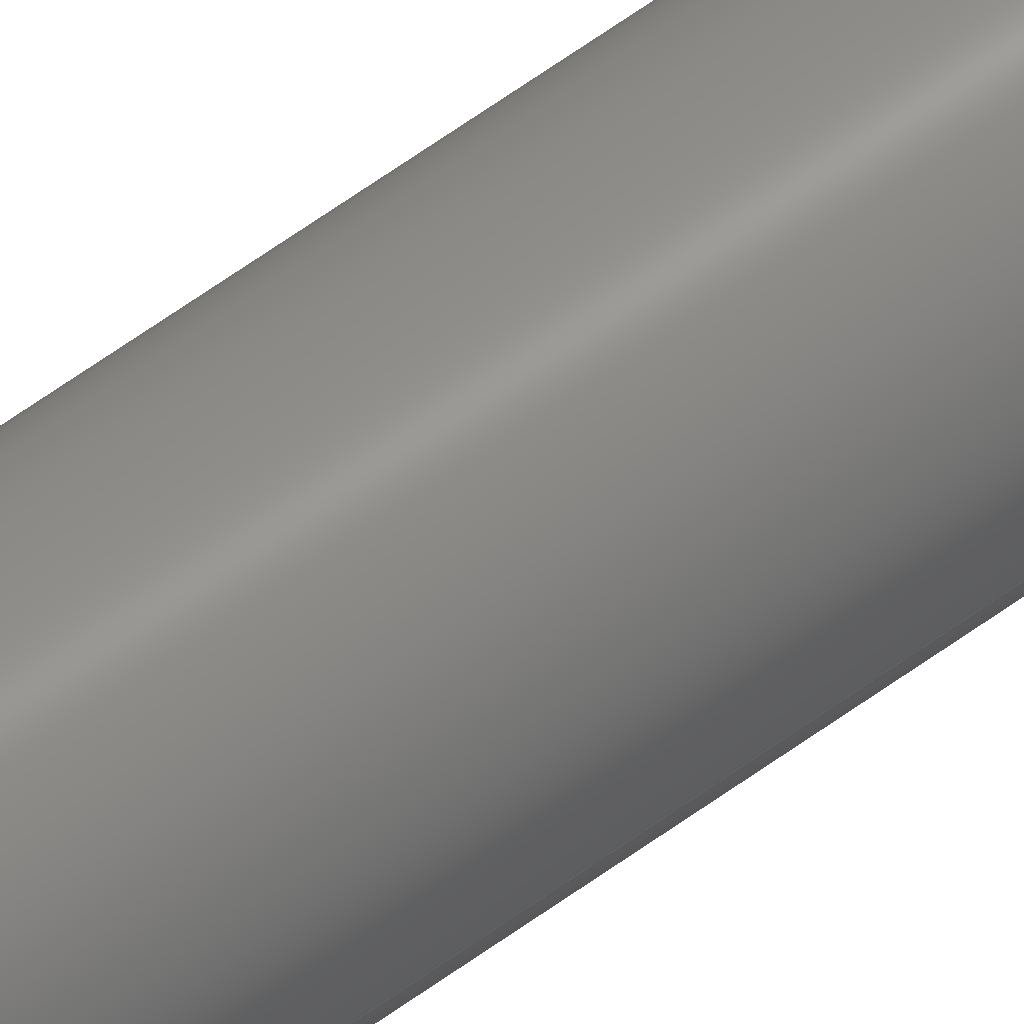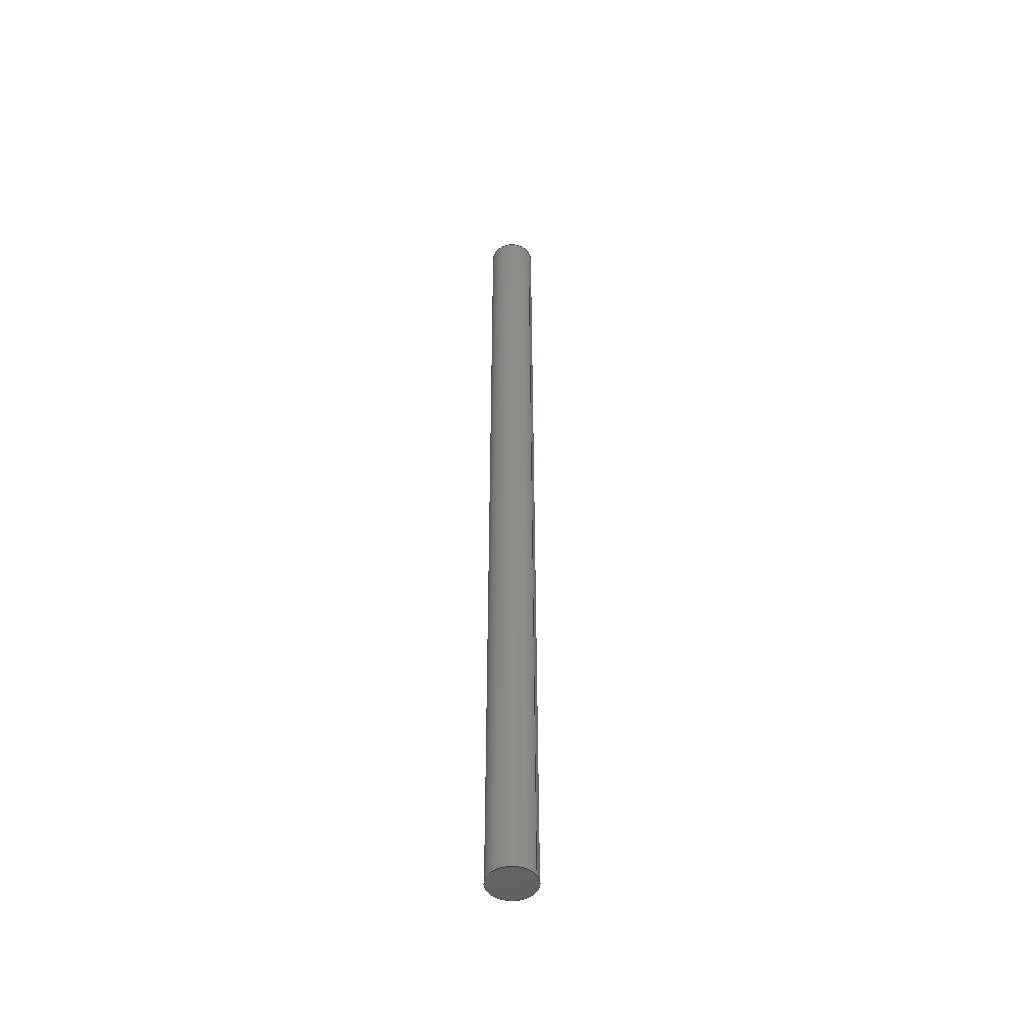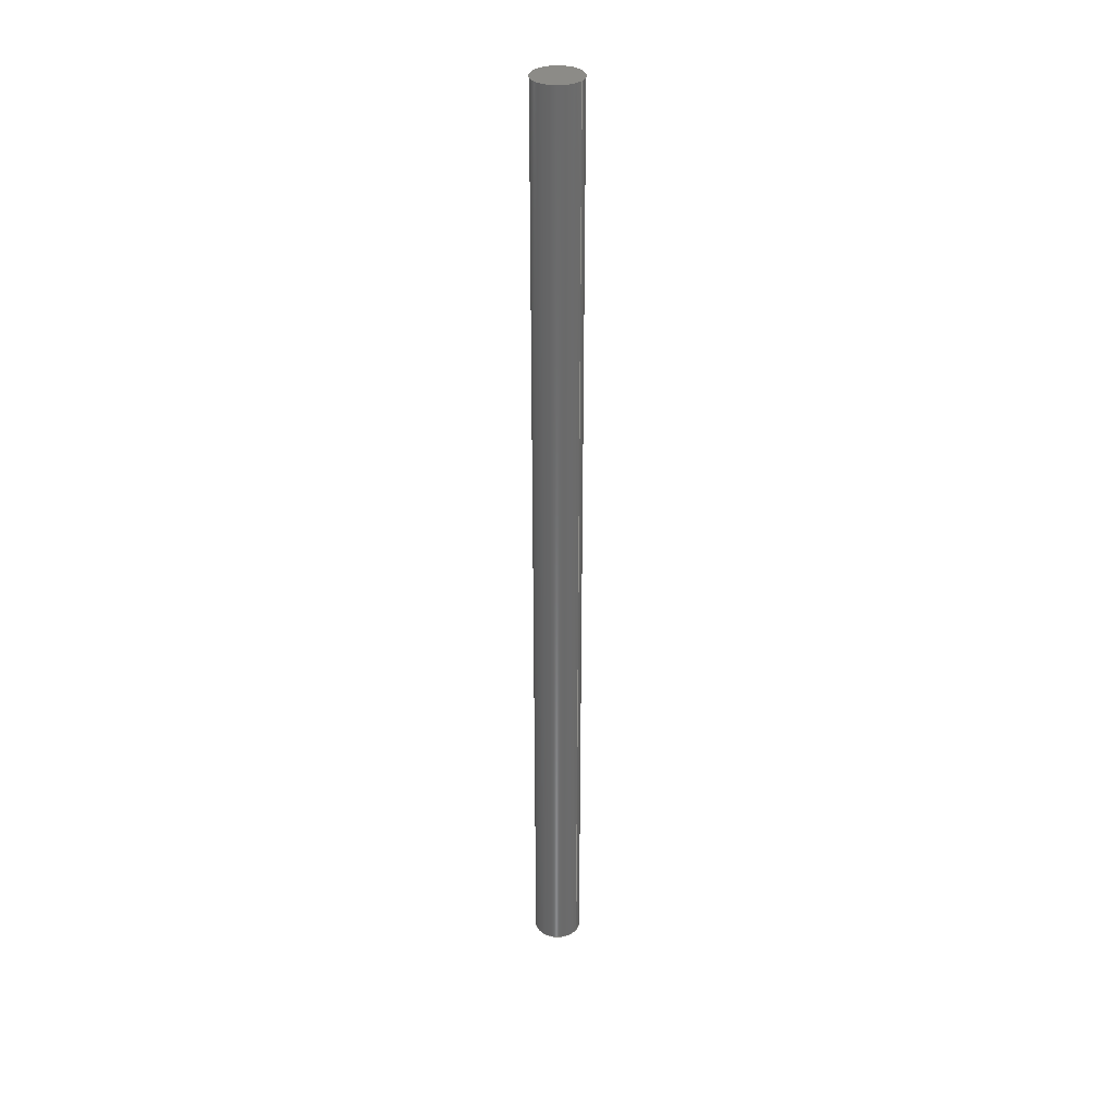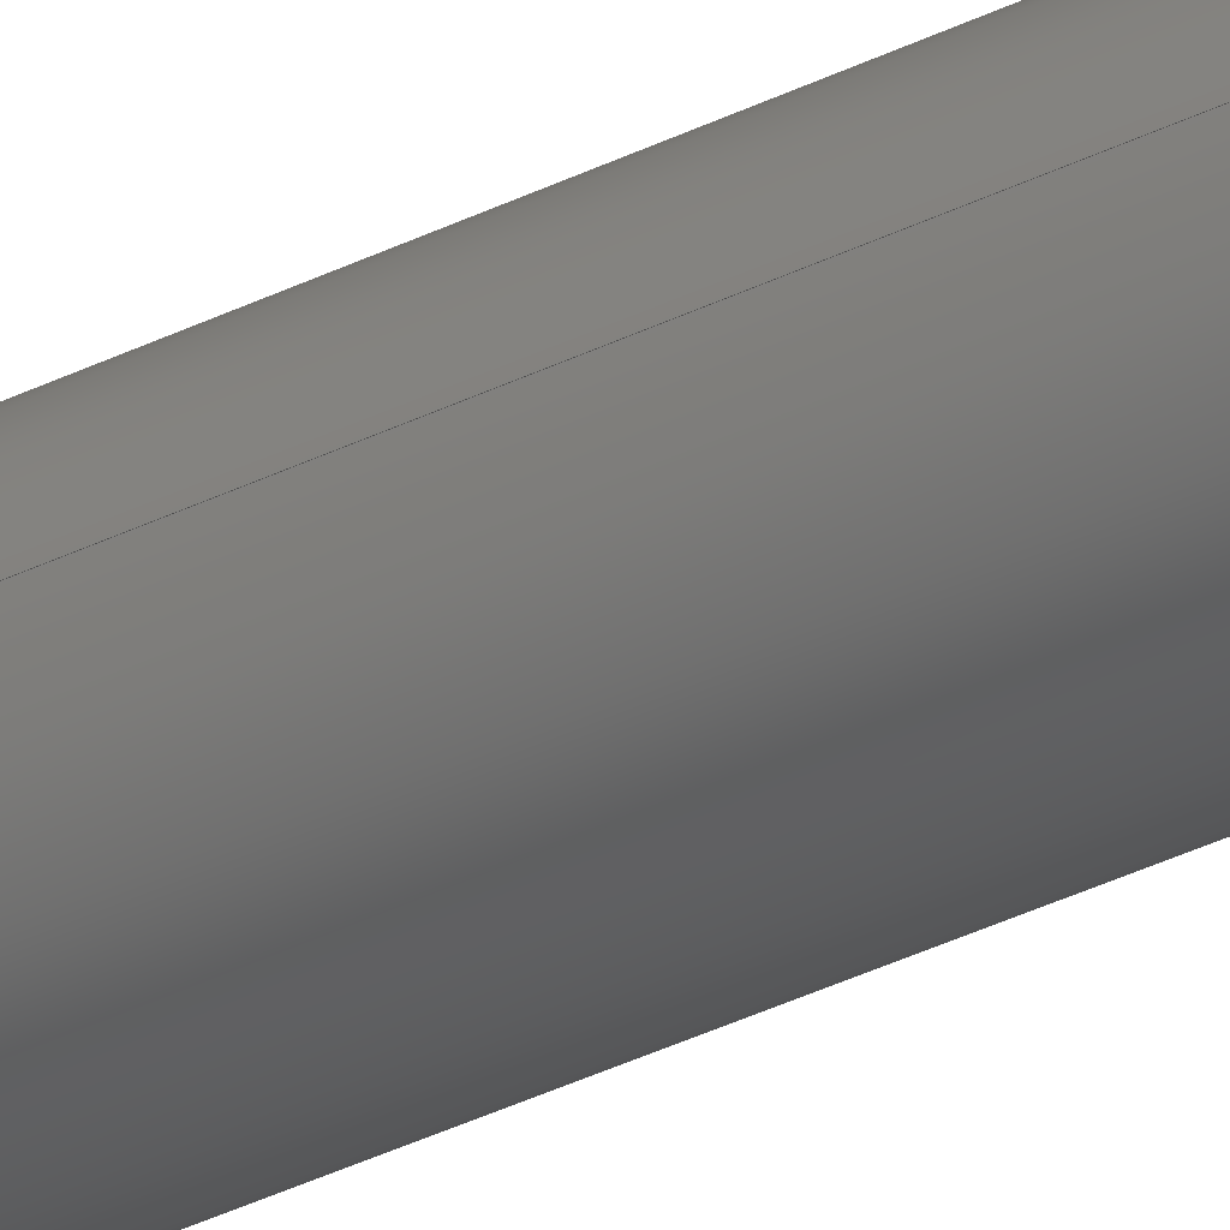
<metadata>
{"format":"step","ext":"step","renderer":"f3d","projection":"perspective","resolution":1024,"background":"white","views":[{"elev":69.8,"azim":-124.9,"up":"+Y"},{"elev":-48.6,"azim":29.6,"up":"+Z"},{"elev":32.8,"azim":32.7,"up":"+Z"},{"elev":-30.5,"azim":127.1,"up":"+Y"}]}
</metadata>
<code>
ISO-10303-21;
DATA;
#1 = APPLICATION_PROTOCOL_DEFINITION('committee draft',
  'automotive_design',1997,#2);
#2 = APPLICATION_CONTEXT(
  'core data for automotive mechanical design processes');
#3 = SHAPE_DEFINITION_REPRESENTATION(#4,#10);
#4 = PRODUCT_DEFINITION_SHAPE('','',#5);
#5 = PRODUCT_DEFINITION('design','',#6,#9);
#6 = PRODUCT_DEFINITION_FORMATION('','',#7);
#7 = PRODUCT('rod','rod','',(#8));
#8 = MECHANICAL_CONTEXT('',#2,'mechanical');
#9 = PRODUCT_DEFINITION_CONTEXT('part definition',#2,'design');
#10 = ADVANCED_BREP_SHAPE_REPRESENTATION('',(#11,#15),#201);
#11 = AXIS2_PLACEMENT_3D('',#12,#13,#14);
#12 = CARTESIAN_POINT('',(0,0,0));
#13 = DIRECTION('',(0,0,1));
#14 = DIRECTION('',(1,0,-0));
#15 = MANIFOLD_SOLID_BREP('',#16);
#16 = CLOSED_SHELL('',(#17,#93,#151,#194));
#17 = ADVANCED_FACE('',(#18),#33,.T.);
#18 = FACE_BOUND('',#19,.T.);
#19 = EDGE_LOOP('',(#20,#61));
#20 = ORIENTED_EDGE('',*,*,#21,.F.);
#21 = EDGE_CURVE('',#22,#24,#26,.T.);
#22 = VERTEX_POINT('',#23);
#23 = CARTESIAN_POINT('',(5,0,200));
#24 = VERTEX_POINT('',#25);
#25 = CARTESIAN_POINT('',(-5,0,200));
#26 = SURFACE_CURVE('',#27,(#32,#45),.PCURVE_S1);
#27 = ( BOUNDED_CURVE() B_SPLINE_CURVE(3,(#28,#29,#30,#31),
.UNSPECIFIED.,.F.,.F.) B_SPLINE_CURVE_WITH_KNOTS((4,4),(0,0.5),
.PIECEWISE_BEZIER_KNOTS.) CURVE() GEOMETRIC_REPRESENTATION_ITEM() 
RATIONAL_B_SPLINE_CURVE((1,0.3333,0.3333,1)) 
REPRESENTATION_ITEM('') );
#28 = CARTESIAN_POINT('',(5,0,200));
#29 = CARTESIAN_POINT('',(5,-10,200));
#30 = CARTESIAN_POINT('',(-5,-10,200));
#31 = CARTESIAN_POINT('',(-5,0,200));
#32 = PCURVE('',#33,#38);
#33 = PLANE('',#34);
#34 = AXIS2_PLACEMENT_3D('',#35,#36,#37);
#35 = CARTESIAN_POINT('',(0,0,200));
#36 = DIRECTION('',(0,0,1));
#37 = DIRECTION('',(1,0,-0));
#38 = DEFINITIONAL_REPRESENTATION('',(#39),#44);
#39 = ( BOUNDED_CURVE() B_SPLINE_CURVE(3,(#40,#41,#42,#43),
.UNSPECIFIED.,.F.,.F.) B_SPLINE_CURVE_WITH_KNOTS((4,4),(0,0.5),
.PIECEWISE_BEZIER_KNOTS.) CURVE() GEOMETRIC_REPRESENTATION_ITEM() 
RATIONAL_B_SPLINE_CURVE((1,0.3333,0.3333,1)) 
REPRESENTATION_ITEM('') );
#40 = CARTESIAN_POINT('',(5,0));
#41 = CARTESIAN_POINT('',(5,-10));
#42 = CARTESIAN_POINT('',(-5,-10));
#43 = CARTESIAN_POINT('',(-5,0));
#44 = ( GEOMETRIC_REPRESENTATION_CONTEXT(2) 
PARAMETRIC_REPRESENTATION_CONTEXT() REPRESENTATION_CONTEXT('2D SPACE',''
  ) );
#45 = PCURVE('',#46,#55);
#46 = ( BOUNDED_SURFACE() B_SPLINE_SURFACE(1,3,(
    (#47,#48,#49,#50)
    ,(#51,#52,#53,#54
)),.UNSPECIFIED.,.F.,.F.,.F.) B_SPLINE_SURFACE_WITH_KNOTS((2,2),(4,4),(
    0.000998,0.999),(0,0.5),.PIECEWISE_BEZIER_KNOTS.) 
GEOMETRIC_REPRESENTATION_ITEM() RATIONAL_B_SPLINE_SURFACE((
    (1,0.3333,0.3333,1)
,(1,0.3333,0.3333,1
))) REPRESENTATION_ITEM('') SURFACE() );
#47 = CARTESIAN_POINT('',(-5,0,200));
#48 = CARTESIAN_POINT('',(-5,-10,200));
#49 = CARTESIAN_POINT('',(5,-10,200));
#50 = CARTESIAN_POINT('',(5,0,200));
#51 = CARTESIAN_POINT('',(-5,0,0));
#52 = CARTESIAN_POINT('',(-5,-10,0));
#53 = CARTESIAN_POINT('',(5,-10,0));
#54 = CARTESIAN_POINT('',(5,0,0));
#55 = DEFINITIONAL_REPRESENTATION('',(#56),#60);
#56 = LINE('',#57,#58);
#57 = CARTESIAN_POINT('',(0.000998,0.5));
#58 = VECTOR('',#59,1);
#59 = DIRECTION('',(0,-1));
#60 = ( GEOMETRIC_REPRESENTATION_CONTEXT(2) 
PARAMETRIC_REPRESENTATION_CONTEXT() REPRESENTATION_CONTEXT('2D SPACE',''
  ) );
#61 = ORIENTED_EDGE('',*,*,#62,.F.);
#62 = EDGE_CURVE('',#24,#22,#63,.T.);
#63 = SURFACE_CURVE('',#64,(#69,#77),.PCURVE_S1);
#64 = ( BOUNDED_CURVE() B_SPLINE_CURVE(3,(#65,#66,#67,#68),
.UNSPECIFIED.,.F.,.F.) B_SPLINE_CURVE_WITH_KNOTS((4,4),(0,0.5),
.PIECEWISE_BEZIER_KNOTS.) CURVE() GEOMETRIC_REPRESENTATION_ITEM() 
RATIONAL_B_SPLINE_CURVE((1,0.3333,0.3333,1)) 
REPRESENTATION_ITEM('') );
#65 = CARTESIAN_POINT('',(-5,0,200));
#66 = CARTESIAN_POINT('',(-5,10,200));
#67 = CARTESIAN_POINT('',(5,10,200));
#68 = CARTESIAN_POINT('',(5,0,200));
#69 = PCURVE('',#33,#70);
#70 = DEFINITIONAL_REPRESENTATION('',(#71),#76);
#71 = ( BOUNDED_CURVE() B_SPLINE_CURVE(3,(#72,#73,#74,#75),
.UNSPECIFIED.,.F.,.F.) B_SPLINE_CURVE_WITH_KNOTS((4,4),(0,0.5),
.PIECEWISE_BEZIER_KNOTS.) CURVE() GEOMETRIC_REPRESENTATION_ITEM() 
RATIONAL_B_SPLINE_CURVE((1,0.3333,0.3333,1)) 
REPRESENTATION_ITEM('') );
#72 = CARTESIAN_POINT('',(-5,0));
#73 = CARTESIAN_POINT('',(-5,10));
#74 = CARTESIAN_POINT('',(5,10));
#75 = CARTESIAN_POINT('',(5,0));
#76 = ( GEOMETRIC_REPRESENTATION_CONTEXT(2) 
PARAMETRIC_REPRESENTATION_CONTEXT() REPRESENTATION_CONTEXT('2D SPACE',''
  ) );
#77 = PCURVE('',#78,#87);
#78 = ( BOUNDED_SURFACE() B_SPLINE_SURFACE(1,3,(
    (#79,#80,#81,#82)
    ,(#83,#84,#85,#86
)),.UNSPECIFIED.,.F.,.F.,.F.) B_SPLINE_SURFACE_WITH_KNOTS((2,2),(4,4),(
    0.000998,0.999),(0,0.5),.PIECEWISE_BEZIER_KNOTS.) 
GEOMETRIC_REPRESENTATION_ITEM() RATIONAL_B_SPLINE_SURFACE((
    (1,0.3333,0.3333,1)
,(1,0.3333,0.3333,1
))) REPRESENTATION_ITEM('') SURFACE() );
#79 = CARTESIAN_POINT('',(5,0,200));
#80 = CARTESIAN_POINT('',(5,10,200));
#81 = CARTESIAN_POINT('',(-5,10,200));
#82 = CARTESIAN_POINT('',(-5,0,200));
#83 = CARTESIAN_POINT('',(5,0,0));
#84 = CARTESIAN_POINT('',(5,10,0));
#85 = CARTESIAN_POINT('',(-5,10,0));
#86 = CARTESIAN_POINT('',(-5,0,0));
#87 = DEFINITIONAL_REPRESENTATION('',(#88),#92);
#88 = LINE('',#89,#90);
#89 = CARTESIAN_POINT('',(0.000998,0.5));
#90 = VECTOR('',#91,1);
#91 = DIRECTION('',(0,-1));
#92 = ( GEOMETRIC_REPRESENTATION_CONTEXT(2) 
PARAMETRIC_REPRESENTATION_CONTEXT() REPRESENTATION_CONTEXT('2D SPACE',''
  ) );
#93 = ADVANCED_FACE('',(#94),#109,.T.);
#94 = FACE_BOUND('',#95,.T.);
#95 = EDGE_LOOP('',(#96,#128));
#96 = ORIENTED_EDGE('',*,*,#97,.F.);
#97 = EDGE_CURVE('',#98,#100,#102,.T.);
#98 = VERTEX_POINT('',#99);
#99 = CARTESIAN_POINT('',(-5,0,0));
#100 = VERTEX_POINT('',#101);
#101 = CARTESIAN_POINT('',(5,0,0));
#102 = SURFACE_CURVE('',#103,(#108,#121),.PCURVE_S1);
#103 = ( BOUNDED_CURVE() B_SPLINE_CURVE(3,(#104,#105,#106,#107),
.UNSPECIFIED.,.F.,.F.) B_SPLINE_CURVE_WITH_KNOTS((4,4),(0,0.5),
.PIECEWISE_BEZIER_KNOTS.) CURVE() GEOMETRIC_REPRESENTATION_ITEM() 
RATIONAL_B_SPLINE_CURVE((1,0.3333,0.3333,1)) 
REPRESENTATION_ITEM('') );
#104 = CARTESIAN_POINT('',(-5,0,0));
#105 = CARTESIAN_POINT('',(-5,-10,0));
#106 = CARTESIAN_POINT('',(5,-10,0));
#107 = CARTESIAN_POINT('',(5,0,0));
#108 = PCURVE('',#109,#114);
#109 = PLANE('',#110);
#110 = AXIS2_PLACEMENT_3D('',#111,#112,#113);
#111 = CARTESIAN_POINT('',(0,0,0));
#112 = DIRECTION('',(0,0,-1));
#113 = DIRECTION('',(-1,0,0));
#114 = DEFINITIONAL_REPRESENTATION('',(#115),#120);
#115 = ( BOUNDED_CURVE() B_SPLINE_CURVE(3,(#116,#117,#118,#119),
.UNSPECIFIED.,.F.,.F.) B_SPLINE_CURVE_WITH_KNOTS((4,4),(0,0.5),
.PIECEWISE_BEZIER_KNOTS.) CURVE() GEOMETRIC_REPRESENTATION_ITEM() 
RATIONAL_B_SPLINE_CURVE((1,0.3333,0.3333,1)) 
REPRESENTATION_ITEM('') );
#116 = CARTESIAN_POINT('',(5,0));
#117 = CARTESIAN_POINT('',(5,-10));
#118 = CARTESIAN_POINT('',(-5,-10));
#119 = CARTESIAN_POINT('',(-5,0));
#120 = ( GEOMETRIC_REPRESENTATION_CONTEXT(2) 
PARAMETRIC_REPRESENTATION_CONTEXT() REPRESENTATION_CONTEXT('2D SPACE',''
  ) );
#121 = PCURVE('',#46,#122);
#122 = DEFINITIONAL_REPRESENTATION('',(#123),#127);
#123 = LINE('',#124,#125);
#124 = CARTESIAN_POINT('',(0.999,0));
#125 = VECTOR('',#126,1);
#126 = DIRECTION('',(0,1));
#127 = ( GEOMETRIC_REPRESENTATION_CONTEXT(2) 
PARAMETRIC_REPRESENTATION_CONTEXT() REPRESENTATION_CONTEXT('2D SPACE',''
  ) );
#128 = ORIENTED_EDGE('',*,*,#129,.F.);
#129 = EDGE_CURVE('',#100,#98,#130,.T.);
#130 = SURFACE_CURVE('',#131,(#136,#144),.PCURVE_S1);
#131 = ( BOUNDED_CURVE() B_SPLINE_CURVE(3,(#132,#133,#134,#135),
.UNSPECIFIED.,.F.,.F.) B_SPLINE_CURVE_WITH_KNOTS((4,4),(0,0.5),
.PIECEWISE_BEZIER_KNOTS.) CURVE() GEOMETRIC_REPRESENTATION_ITEM() 
RATIONAL_B_SPLINE_CURVE((1,0.3333,0.3333,1)) 
REPRESENTATION_ITEM('') );
#132 = CARTESIAN_POINT('',(5,0,0));
#133 = CARTESIAN_POINT('',(5,10,0));
#134 = CARTESIAN_POINT('',(-5,10,0));
#135 = CARTESIAN_POINT('',(-5,0,0));
#136 = PCURVE('',#109,#137);
#137 = DEFINITIONAL_REPRESENTATION('',(#138),#143);
#138 = ( BOUNDED_CURVE() B_SPLINE_CURVE(3,(#139,#140,#141,#142),
.UNSPECIFIED.,.F.,.F.) B_SPLINE_CURVE_WITH_KNOTS((4,4),(0,0.5),
.PIECEWISE_BEZIER_KNOTS.) CURVE() GEOMETRIC_REPRESENTATION_ITEM() 
RATIONAL_B_SPLINE_CURVE((1,0.3333,0.3333,1)) 
REPRESENTATION_ITEM('') );
#139 = CARTESIAN_POINT('',(-5,0));
#140 = CARTESIAN_POINT('',(-5,10));
#141 = CARTESIAN_POINT('',(5,10));
#142 = CARTESIAN_POINT('',(5,0));
#143 = ( GEOMETRIC_REPRESENTATION_CONTEXT(2) 
PARAMETRIC_REPRESENTATION_CONTEXT() REPRESENTATION_CONTEXT('2D SPACE',''
  ) );
#144 = PCURVE('',#78,#145);
#145 = DEFINITIONAL_REPRESENTATION('',(#146),#150);
#146 = LINE('',#147,#148);
#147 = CARTESIAN_POINT('',(0.999,0));
#148 = VECTOR('',#149,1);
#149 = DIRECTION('',(0,1));
#150 = ( GEOMETRIC_REPRESENTATION_CONTEXT(2) 
PARAMETRIC_REPRESENTATION_CONTEXT() REPRESENTATION_CONTEXT('2D SPACE',''
  ) );
#151 = ADVANCED_FACE('',(#152),#78,.T.);
#152 = FACE_BOUND('',#153,.T.);
#153 = EDGE_LOOP('',(#154,#155,#174,#175));
#154 = ORIENTED_EDGE('',*,*,#62,.T.);
#155 = ORIENTED_EDGE('',*,*,#156,.T.);
#156 = EDGE_CURVE('',#22,#100,#157,.T.);
#157 = SURFACE_CURVE('',#158,(#162,#168),.PCURVE_S1);
#158 = LINE('',#159,#160);
#159 = CARTESIAN_POINT('',(5,0,200));
#160 = VECTOR('',#161,1);
#161 = DIRECTION('',(0,0,-1));
#162 = PCURVE('',#78,#163);
#163 = DEFINITIONAL_REPRESENTATION('',(#164),#167);
#164 = B_SPLINE_CURVE_WITH_KNOTS('',1,(#165,#166),.UNSPECIFIED.,.F.,.F.,
  (2,2),(0,200),.PIECEWISE_BEZIER_KNOTS.);
#165 = CARTESIAN_POINT('',(0.000998,0));
#166 = CARTESIAN_POINT('',(0.999,0));
#167 = ( GEOMETRIC_REPRESENTATION_CONTEXT(2) 
PARAMETRIC_REPRESENTATION_CONTEXT() REPRESENTATION_CONTEXT('2D SPACE',''
  ) );
#168 = PCURVE('',#46,#169);
#169 = DEFINITIONAL_REPRESENTATION('',(#170),#173);
#170 = B_SPLINE_CURVE_WITH_KNOTS('',1,(#171,#172),.UNSPECIFIED.,.F.,.F.,
  (2,2),(0,200),.PIECEWISE_BEZIER_KNOTS.);
#171 = CARTESIAN_POINT('',(0.000998,0.5));
#172 = CARTESIAN_POINT('',(0.999,0.5));
#173 = ( GEOMETRIC_REPRESENTATION_CONTEXT(2) 
PARAMETRIC_REPRESENTATION_CONTEXT() REPRESENTATION_CONTEXT('2D SPACE',''
  ) );
#174 = ORIENTED_EDGE('',*,*,#129,.T.);
#175 = ORIENTED_EDGE('',*,*,#176,.T.);
#176 = EDGE_CURVE('',#98,#24,#177,.T.);
#177 = SURFACE_CURVE('',#178,(#182,#188),.PCURVE_S1);
#178 = LINE('',#179,#180);
#179 = CARTESIAN_POINT('',(-5,0,0));
#180 = VECTOR('',#181,1);
#181 = DIRECTION('',(0,0,1));
#182 = PCURVE('',#78,#183);
#183 = DEFINITIONAL_REPRESENTATION('',(#184),#187);
#184 = B_SPLINE_CURVE_WITH_KNOTS('',1,(#185,#186),.UNSPECIFIED.,.F.,.F.,
  (2,2),(0,200),.PIECEWISE_BEZIER_KNOTS.);
#185 = CARTESIAN_POINT('',(0.999,0.5));
#186 = CARTESIAN_POINT('',(0.000998,0.5));
#187 = ( GEOMETRIC_REPRESENTATION_CONTEXT(2) 
PARAMETRIC_REPRESENTATION_CONTEXT() REPRESENTATION_CONTEXT('2D SPACE',''
  ) );
#188 = PCURVE('',#46,#189);
#189 = DEFINITIONAL_REPRESENTATION('',(#190),#193);
#190 = B_SPLINE_CURVE_WITH_KNOTS('',1,(#191,#192),.UNSPECIFIED.,.F.,.F.,
  (2,2),(0,200),.PIECEWISE_BEZIER_KNOTS.);
#191 = CARTESIAN_POINT('',(0.999,0));
#192 = CARTESIAN_POINT('',(0.000998,0));
#193 = ( GEOMETRIC_REPRESENTATION_CONTEXT(2) 
PARAMETRIC_REPRESENTATION_CONTEXT() REPRESENTATION_CONTEXT('2D SPACE',''
  ) );
#194 = ADVANCED_FACE('',(#195),#46,.T.);
#195 = FACE_BOUND('',#196,.T.);
#196 = EDGE_LOOP('',(#197,#198,#199,#200));
#197 = ORIENTED_EDGE('',*,*,#21,.T.);
#198 = ORIENTED_EDGE('',*,*,#176,.F.);
#199 = ORIENTED_EDGE('',*,*,#97,.T.);
#200 = ORIENTED_EDGE('',*,*,#156,.F.);
#201 = ( GEOMETRIC_REPRESENTATION_CONTEXT(3) 
GLOBAL_UNCERTAINTY_ASSIGNED_CONTEXT((#205)) GLOBAL_UNIT_ASSIGNED_CONTEXT
((#202,#203,#204)) REPRESENTATION_CONTEXT('Context #1',
  '3D Context with UNIT and UNCERTAINTY') );
#202 = ( LENGTH_UNIT() NAMED_UNIT(*) SI_UNIT(.MILLI.,.METRE.) );
#203 = ( NAMED_UNIT(*) PLANE_ANGLE_UNIT() SI_UNIT($,.RADIAN.) );
#204 = ( NAMED_UNIT(*) SI_UNIT($,.STERADIAN.) SOLID_ANGLE_UNIT() );
#205 = UNCERTAINTY_MEASURE_WITH_UNIT(LENGTH_MEASURE(1e-07),#202,
  'distance_accuracy_value','confusion accuracy');
#206 = PRODUCT_TYPE('part',$,(#7));
#207 = PRESENTATION_LAYER_ASSIGNMENT('256','visible',(#15));
#208 = MECHANICAL_DESIGN_GEOMETRIC_PRESENTATION_REPRESENTATION('',(#209)
  ,#201);
#209 = STYLED_ITEM('color',(#210),#15);
#210 = PRESENTATION_STYLE_ASSIGNMENT((#211));
#211 = SURFACE_STYLE_USAGE(.BOTH.,#212);
#212 = SURFACE_SIDE_STYLE('',(#213));
#213 = SURFACE_STYLE_FILL_AREA(#214);
#214 = FILL_AREA_STYLE('',(#215));
#215 = FILL_AREA_STYLE_COLOUR('',#216);
#216 = COLOUR_RGB('',1,0.5686,0);
ENDSEC;
END-ISO-10303-21;

</code>
